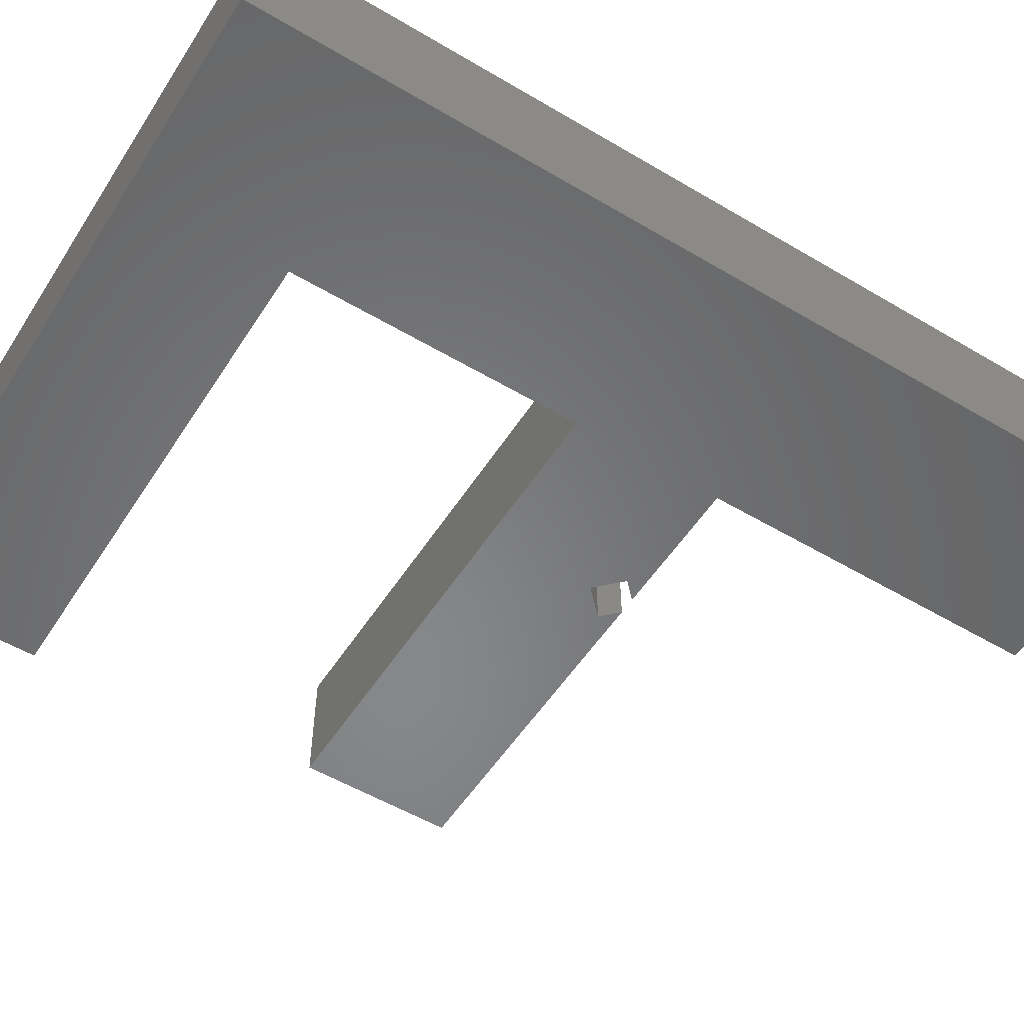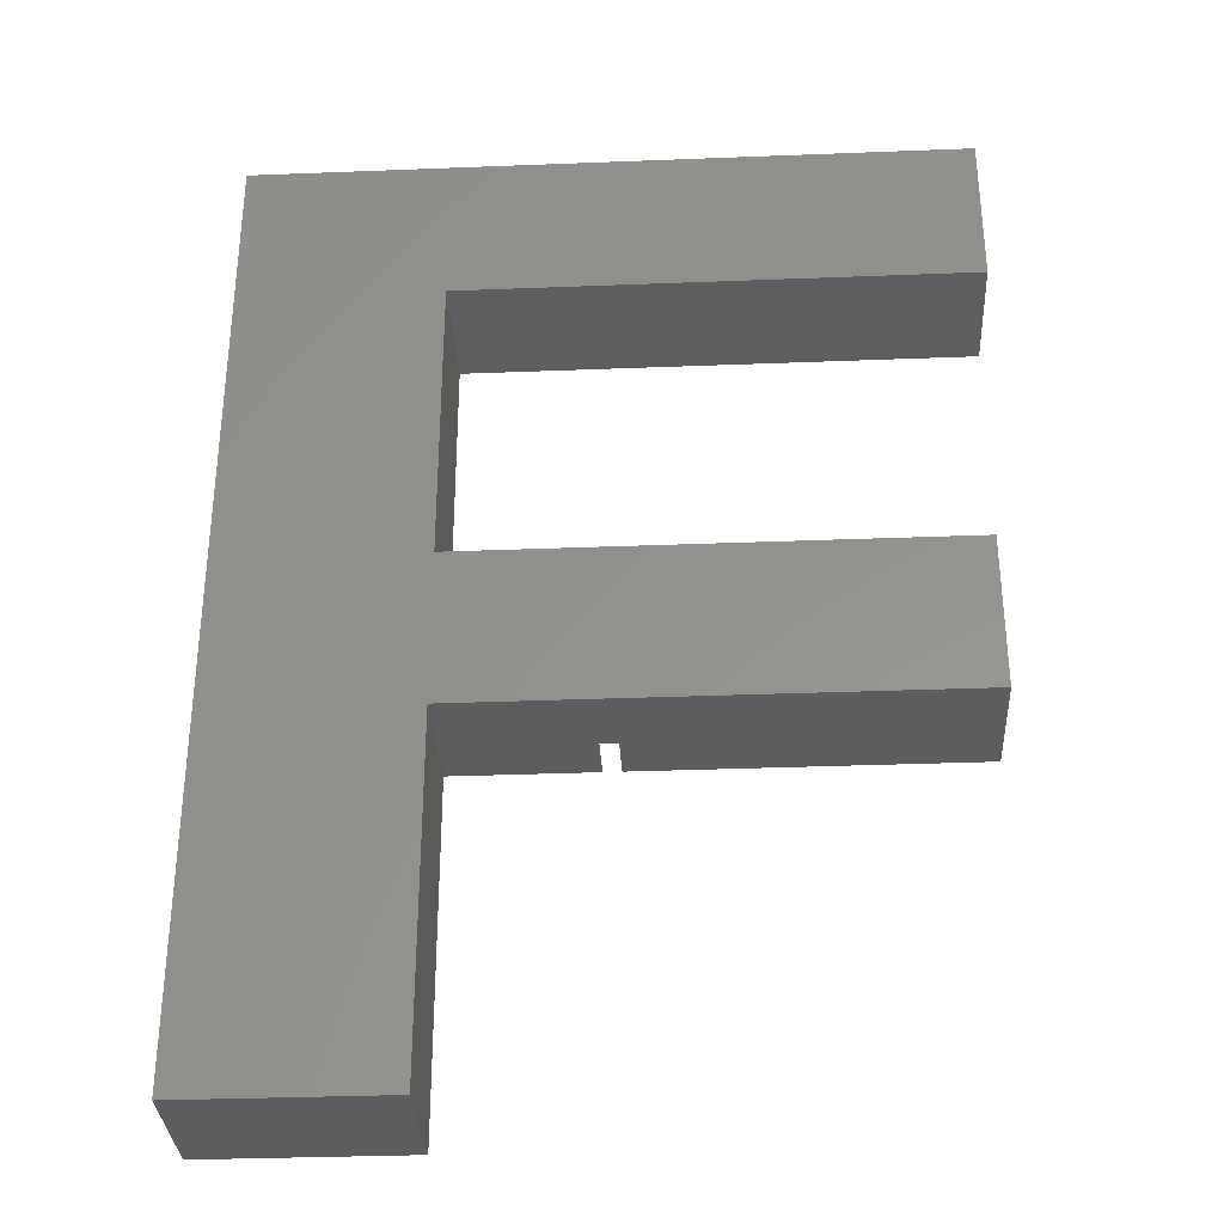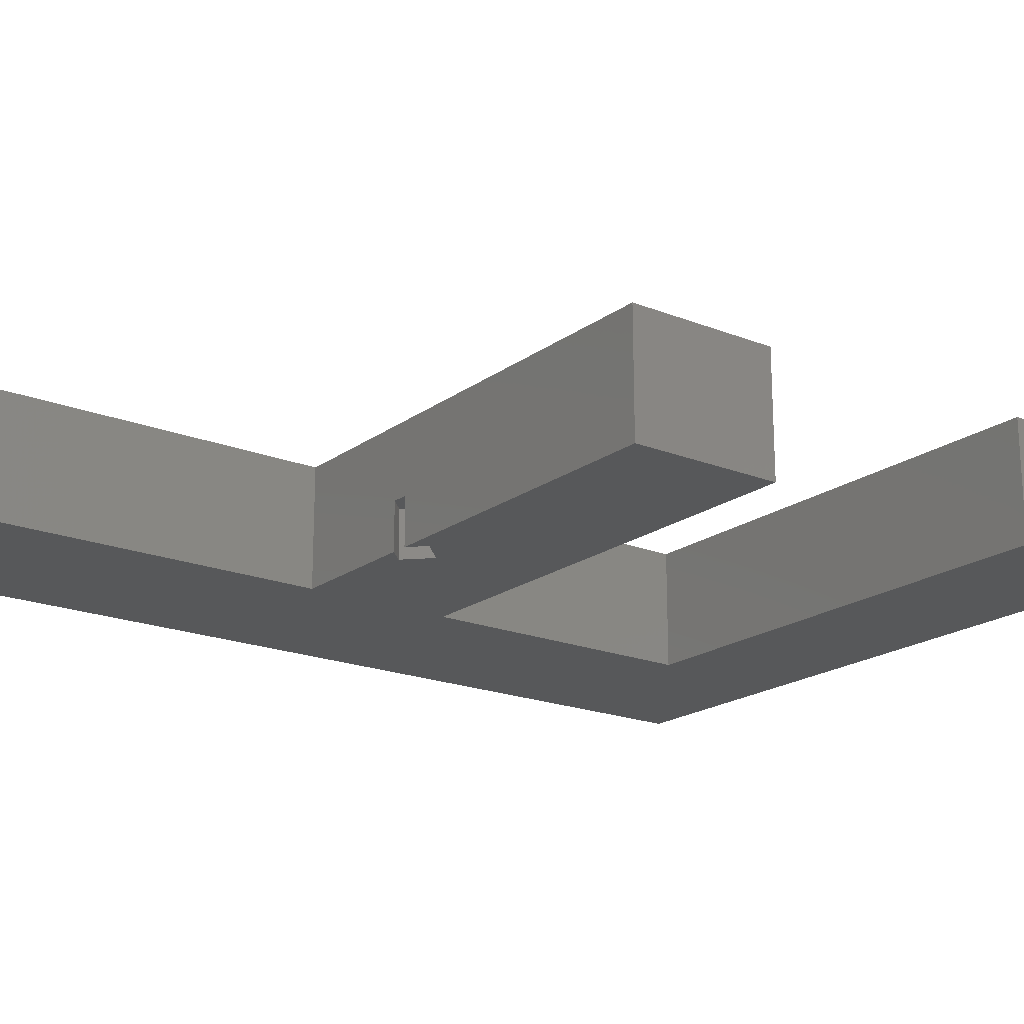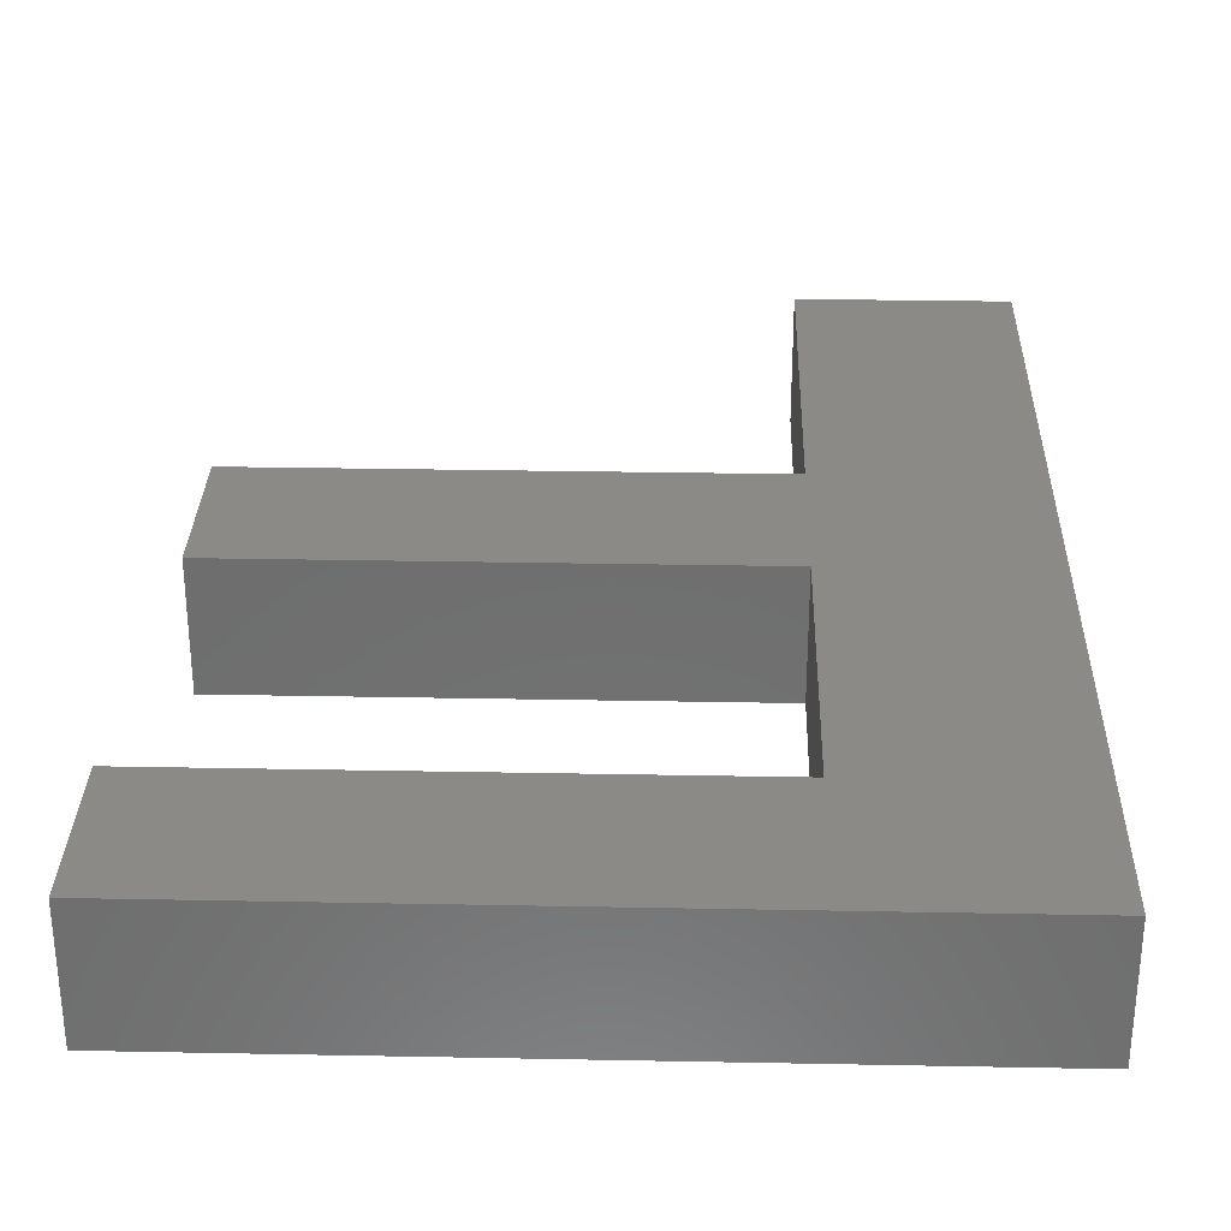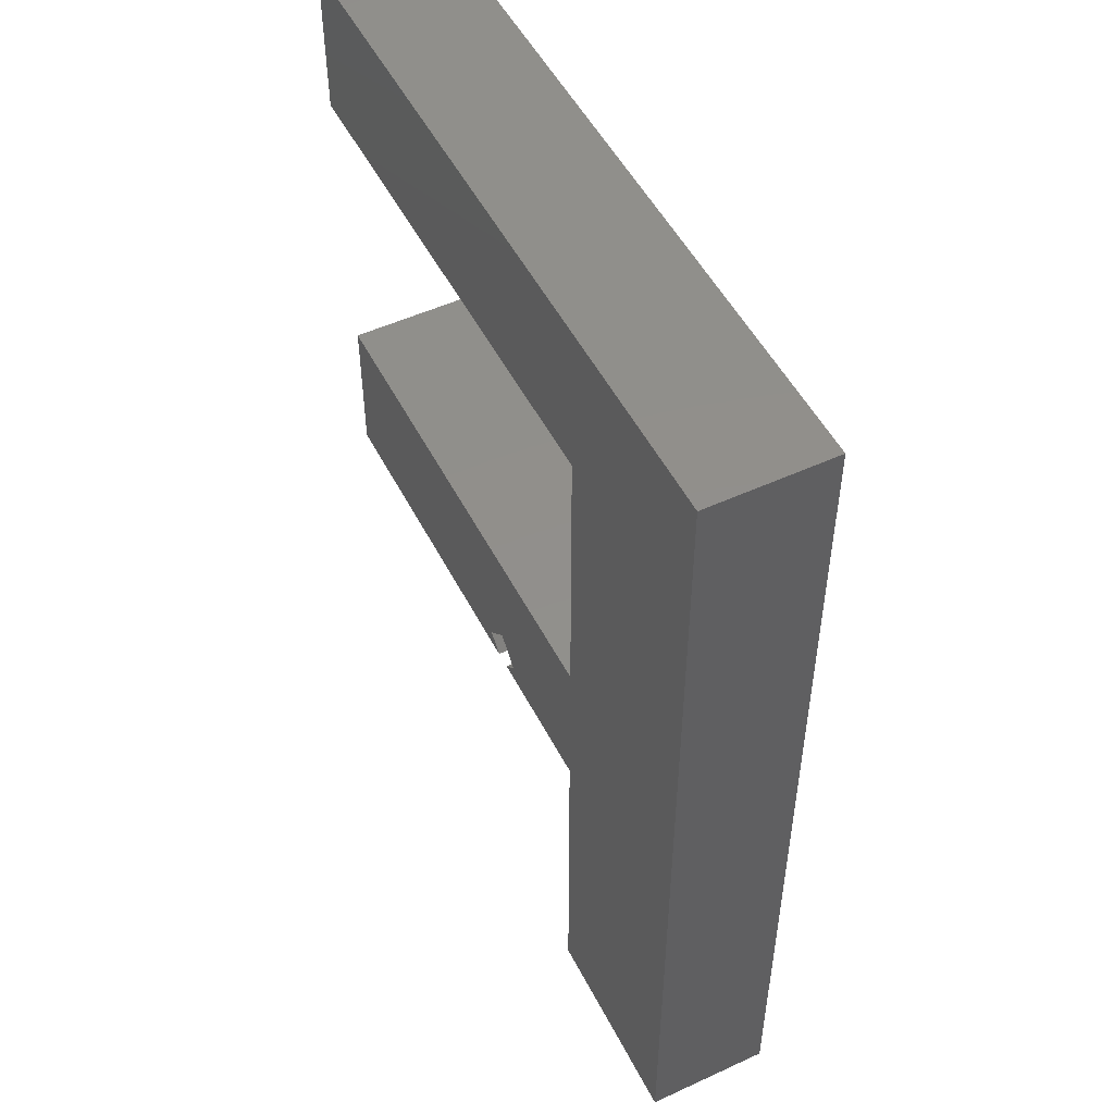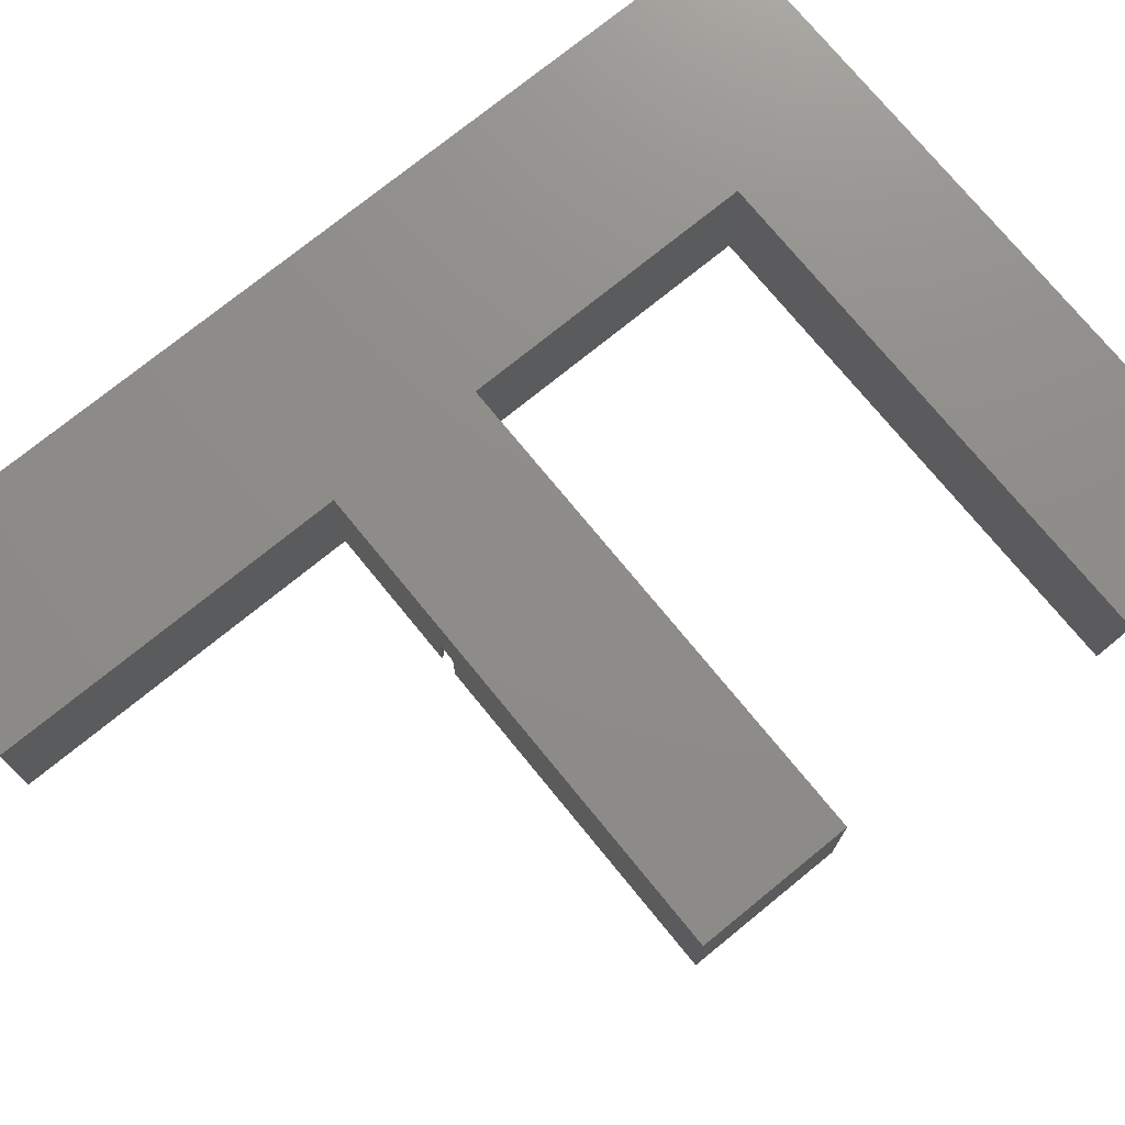
<metadata>
{"format":"stl","ext":"stl","renderer":"f3d","projection":"perspective","resolution":1024,"background":"white","views":[{"elev":-54.1,"azim":-122.2,"up":"+Z"},{"elev":-33.0,"azim":3.1,"up":"+Y"},{"elev":-19.4,"azim":53.2,"up":"+Z"},{"elev":30.3,"azim":-178.4,"up":"+Z"},{"elev":51.1,"azim":-116.6,"up":"+Y"},{"elev":74.3,"azim":50.8,"up":"+Z"}]}
</metadata>
<code>
# stl→obj: 30 verts, 56 faces
v 3.716 0 0
v 11.72 14.02 0
v 11.72 0 0
v 11.72 20.21 0
v 3.716 38.22 0
v 17.34 14.02 0
v 16.69 14.68 0
v 31.28 14.02 0
v 18.69 14.68 0
v 31.28 20.21 0
v 18.03 14.02 0
v 17.69 15.68 0
v 11.72 32.03 0
v 31.9 38.22 0
v 31.9 32.03 0
v 31.9 38.22 5
v 11.72 32.03 5
v 31.9 32.03 5
v 3.716 38.22 5
v 11.72 20.21 5
v 3.716 0 5
v 11.72 14.02 5
v 11.72 0 5
v 31.28 14.02 5
v 31.28 20.21 5
v 18.03 14.02 2
v 17.34 14.02 2
v 16.69 14.68 2
v 17.69 15.68 2
v 18.69 14.68 2
f 1 2 3
f 2 1 4
f 5 4 1
f 6 2 7
f 8 9 10
f 9 8 11
f 12 10 9
f 4 7 2
f 7 4 12
f 12 4 10
f 13 14 15
f 13 5 14
f 4 5 13
f 16 17 18
f 19 20 17
f 21 20 19
f 19 17 16
f 20 21 22
f 22 21 23
f 20 24 25
f 24 20 22
f 26 22 27
f 2 27 22
f 27 2 6
f 22 26 24
f 8 26 11
f 26 8 24
f 24 10 25
f 10 24 8
f 10 20 25
f 20 10 4
f 20 13 17
f 13 20 4
f 13 18 17
f 18 13 15
f 18 14 16
f 14 18 15
f 14 19 16
f 19 14 5
f 1 19 5
f 19 1 21
f 1 23 21
f 23 1 3
f 23 2 22
f 2 23 3
f 28 12 29
f 12 28 7
f 9 29 12
f 29 9 30
f 26 29 30
f 27 29 26
f 29 27 28
f 9 26 30
f 26 9 11
f 27 7 28
f 7 27 6

</code>
